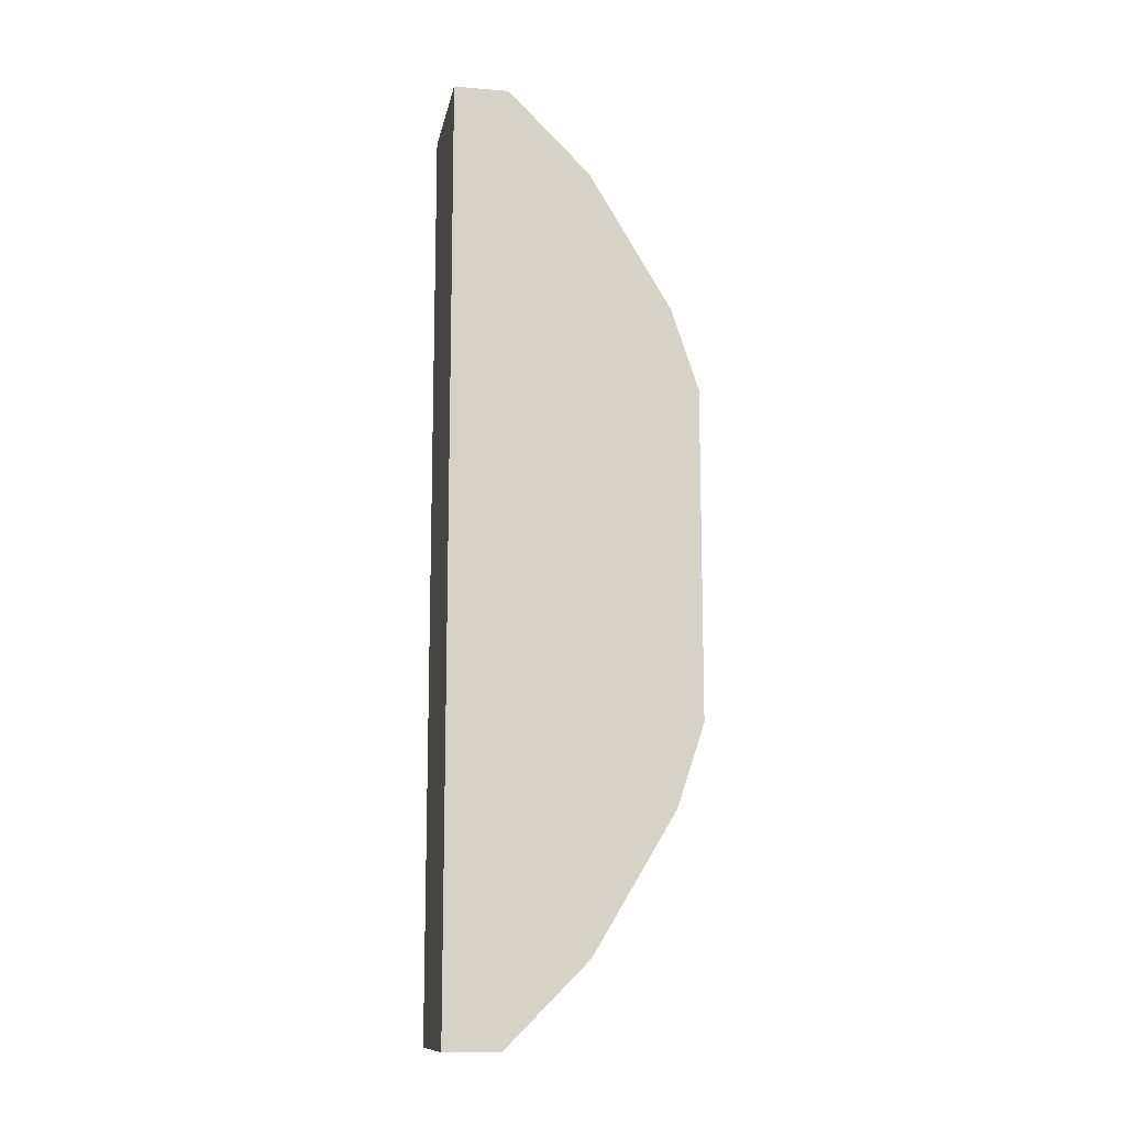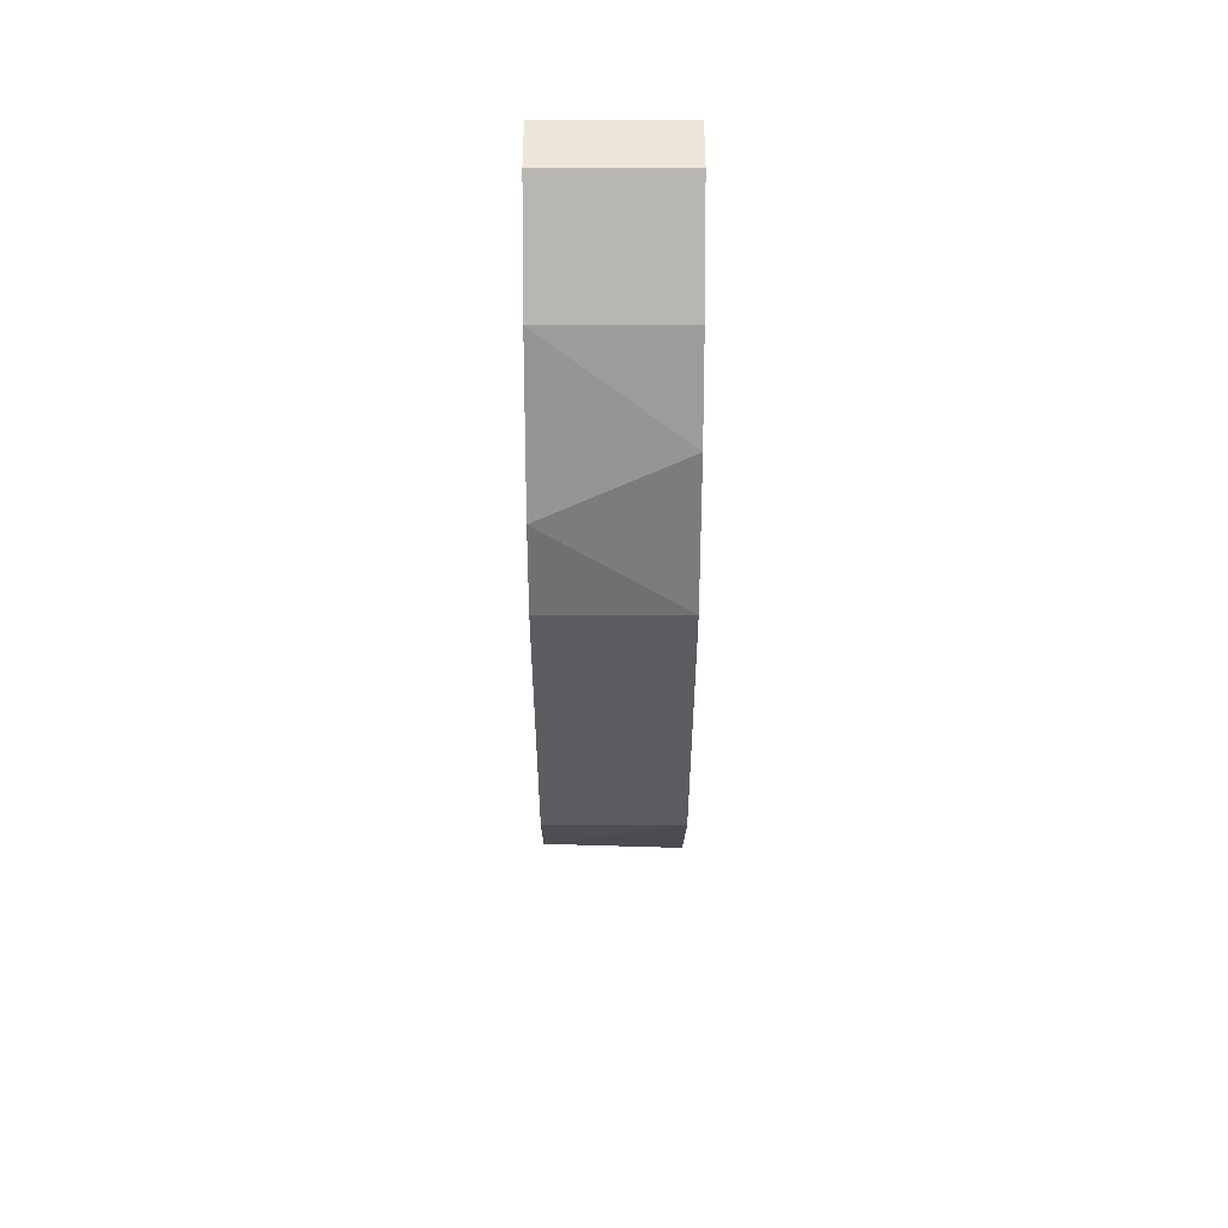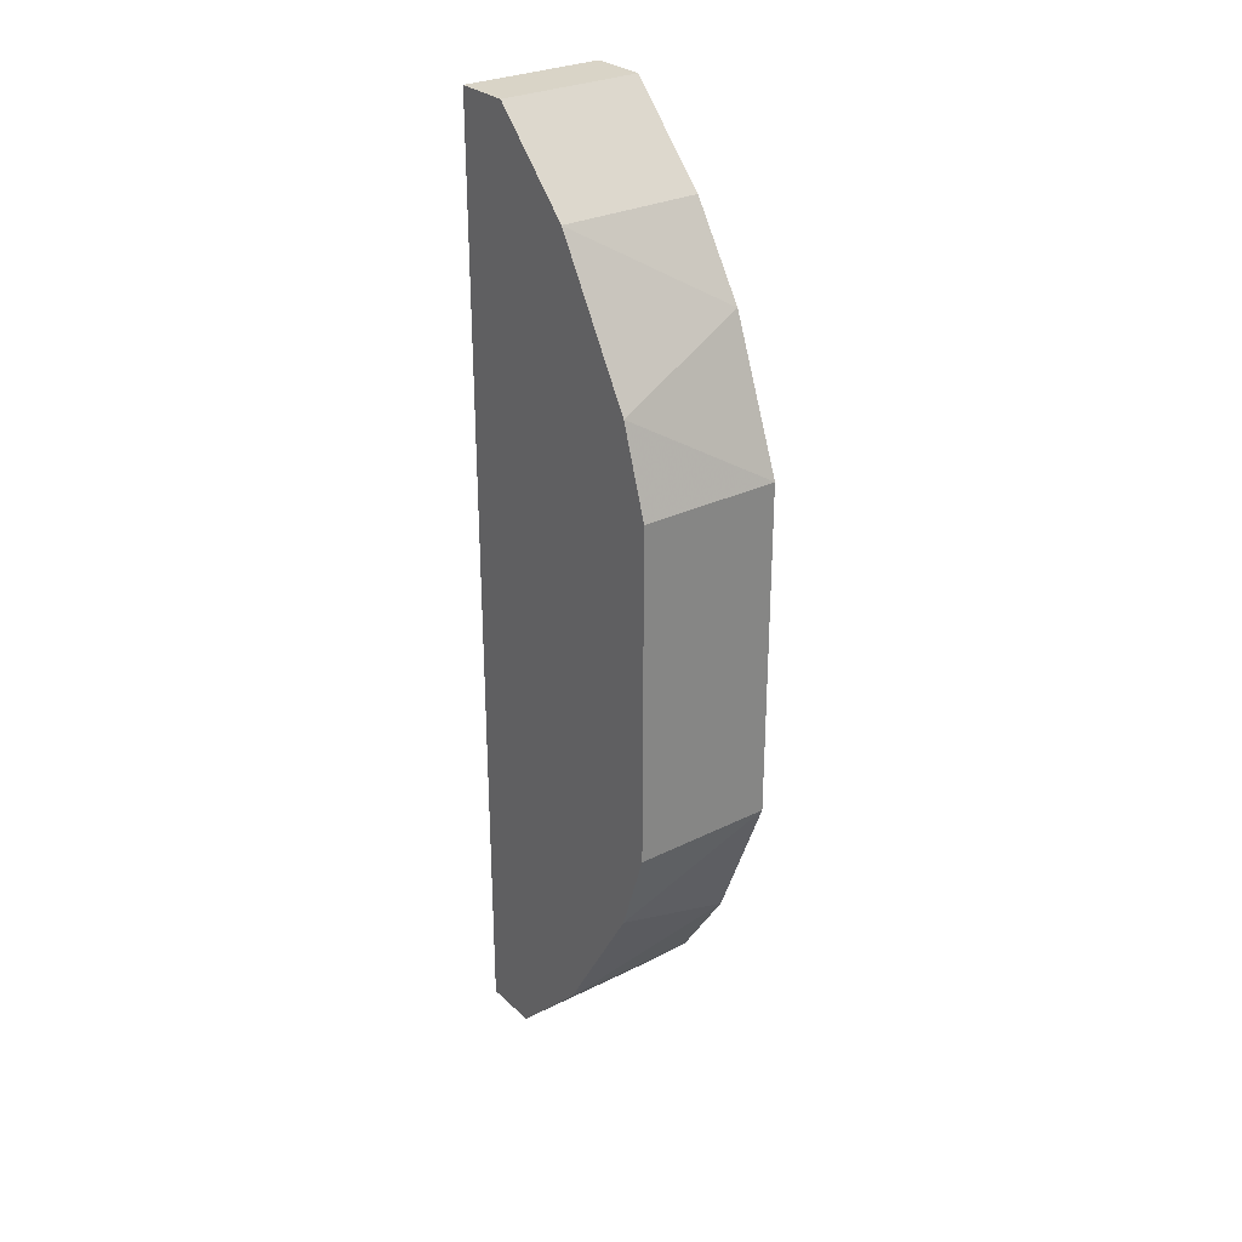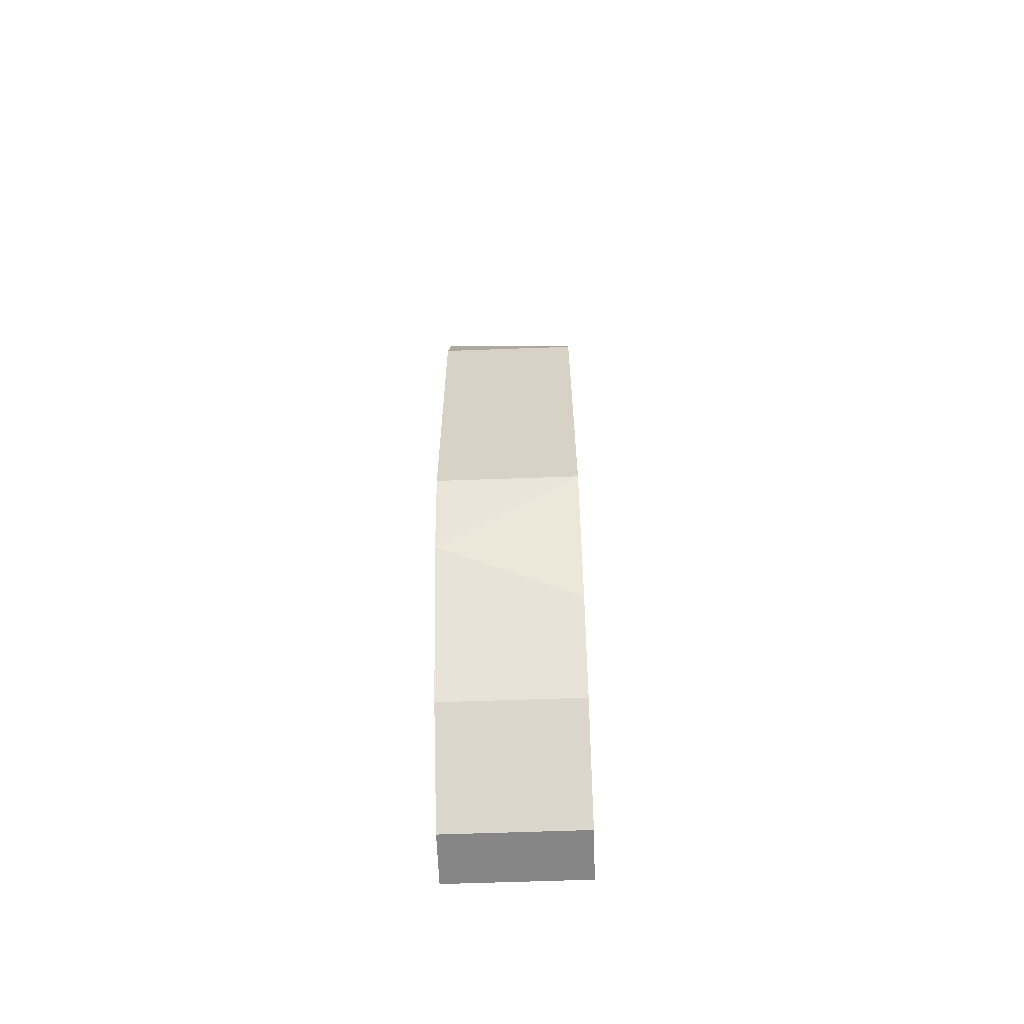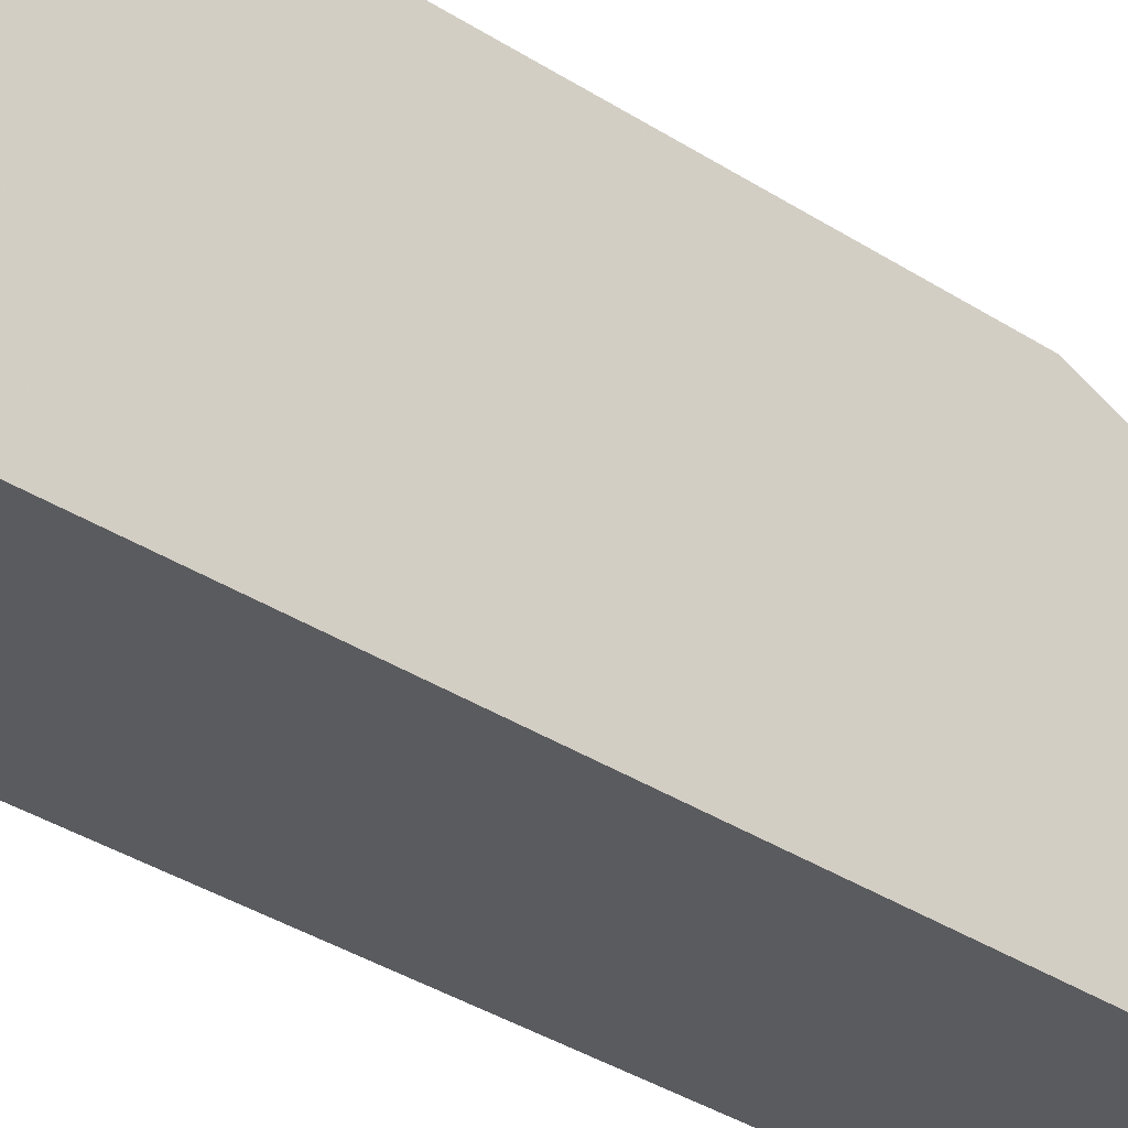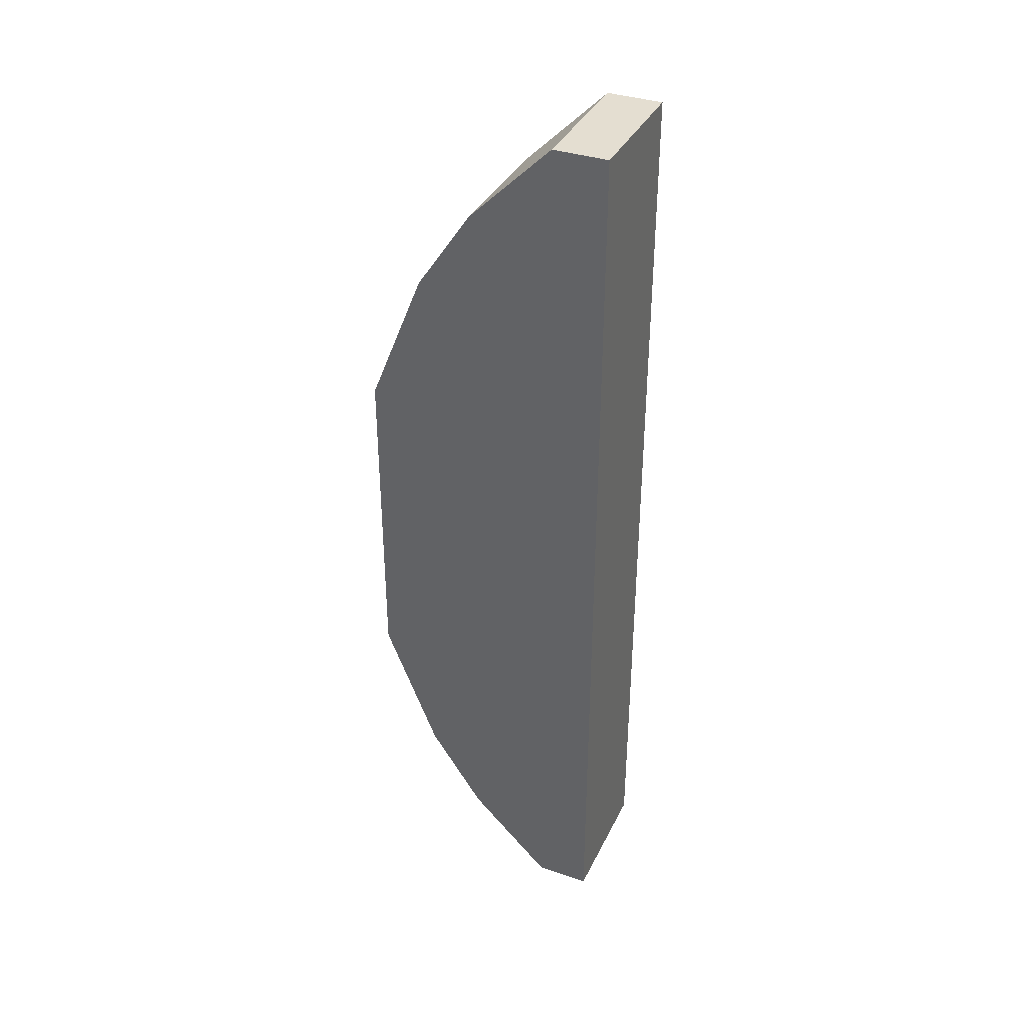
<metadata>
{"format":"obj","ext":"obj","renderer":"f3d","projection":"perspective","resolution":1024,"background":"white","views":[{"elev":-12.5,"azim":79.2,"up":"+Z"},{"elev":53.4,"azim":180.0,"up":"+Z"},{"elev":28.8,"azim":143.4,"up":"+Z"},{"elev":-62.2,"azim":-177.9,"up":"+Z"},{"elev":-32.8,"azim":-132.5,"up":"+Y"},{"elev":36.5,"azim":-66.3,"up":"+Z"}]}
</metadata>
<code>
v 0.01693 0.01715 0.005973
v 0.01693 0.01715 -0.00795
v 0.01693 0.009025 0.01875
v 0.01693 0.009025 -0.02073
v 0.01693 0.01251 -0.01724
v 0.01693 0.01251 0.01527
v 0.01693 0.01483 -0.01376
v 0.01693 0.01483 0.01178
v 0.01693 0.006702 0.01875
v 0.01693 0.006702 -0.02073
v 0.02273 0.01715 0.005973
v 0.02273 0.01715 -0.00795
v 0.02273 0.01599 0.009458
v 0.02273 0.01599 -0.01144
v 0.02273 0.009025 0.01875
v 0.02273 0.009025 -0.02073
v 0.02273 0.01251 -0.01724
v 0.02273 0.01251 0.01527
v 0.02273 0.006702 0.01875
v 0.02273 0.006702 -0.02073
f 4 7 5
f 4 10 9
f 10 4 20
f 9 10 20
f 4 9 2
f 20 11 19
f 9 20 19
f 11 20 14
f 2 9 8
f 19 11 18
f 11 2 1
f 2 8 1
f 9 19 3
f 8 9 3
f 14 20 17
f 14 17 7
f 4 2 7
f 2 14 7
f 2 11 12
f 11 14 12
f 14 2 12
f 19 18 15
f 3 19 15
f 18 3 15
f 20 4 16
f 4 17 16
f 17 20 16
f 18 11 13
f 8 18 13
f 11 1 13
f 1 8 13
f 18 8 6
f 8 3 6
f 3 18 6
f 17 4 5
f 7 17 5

</code>
